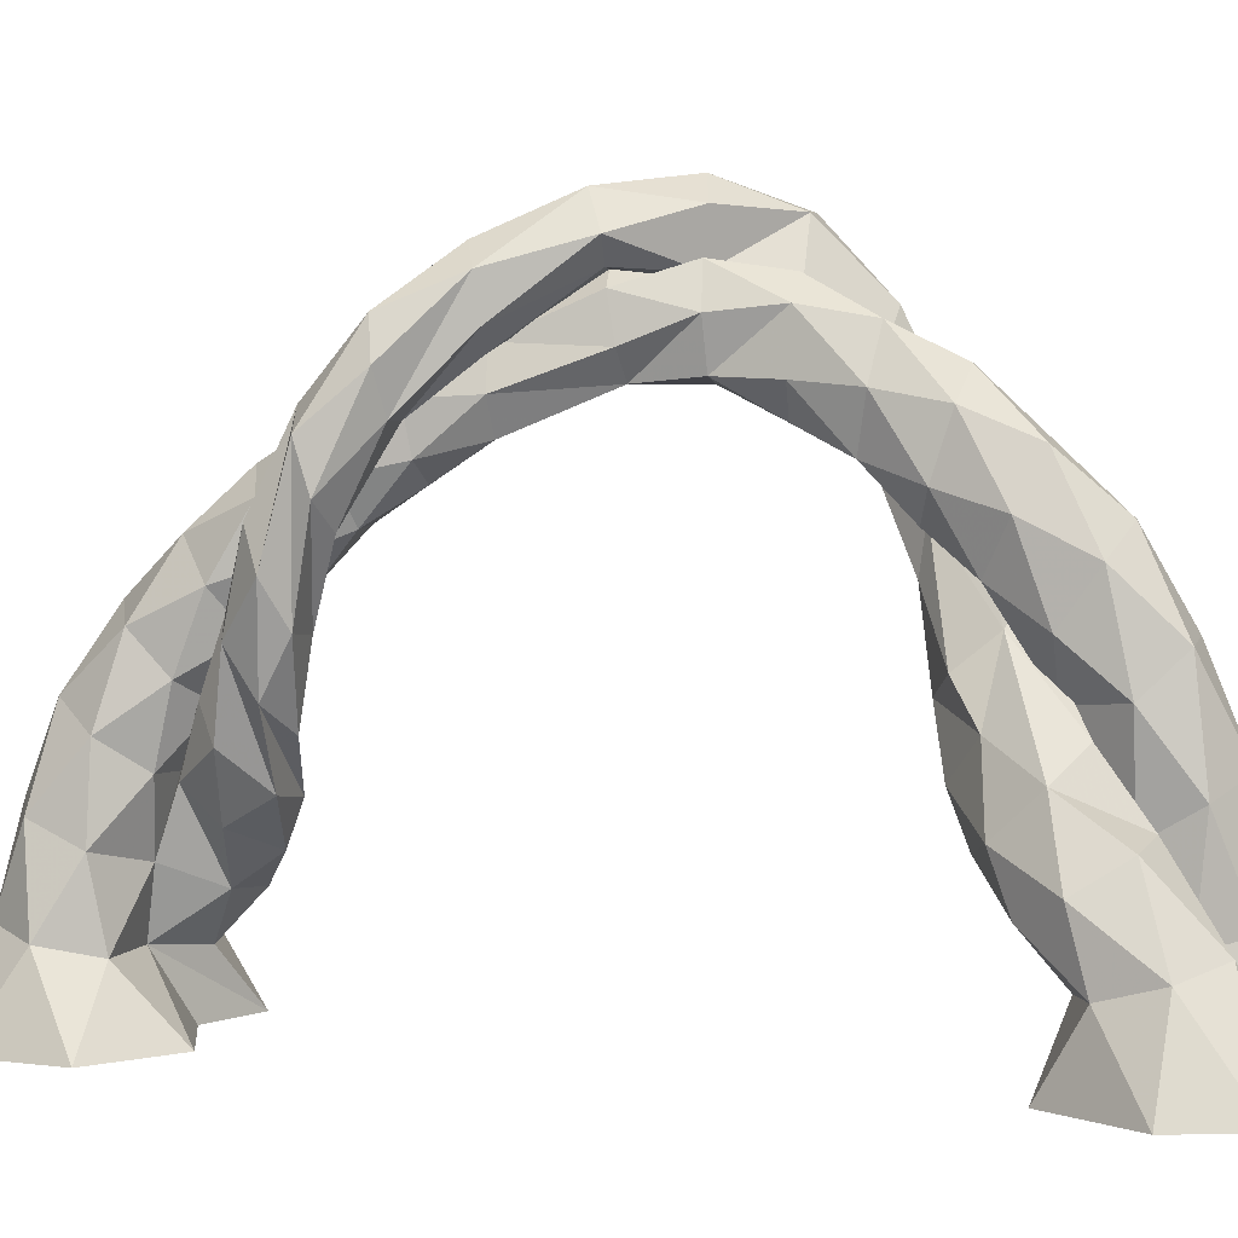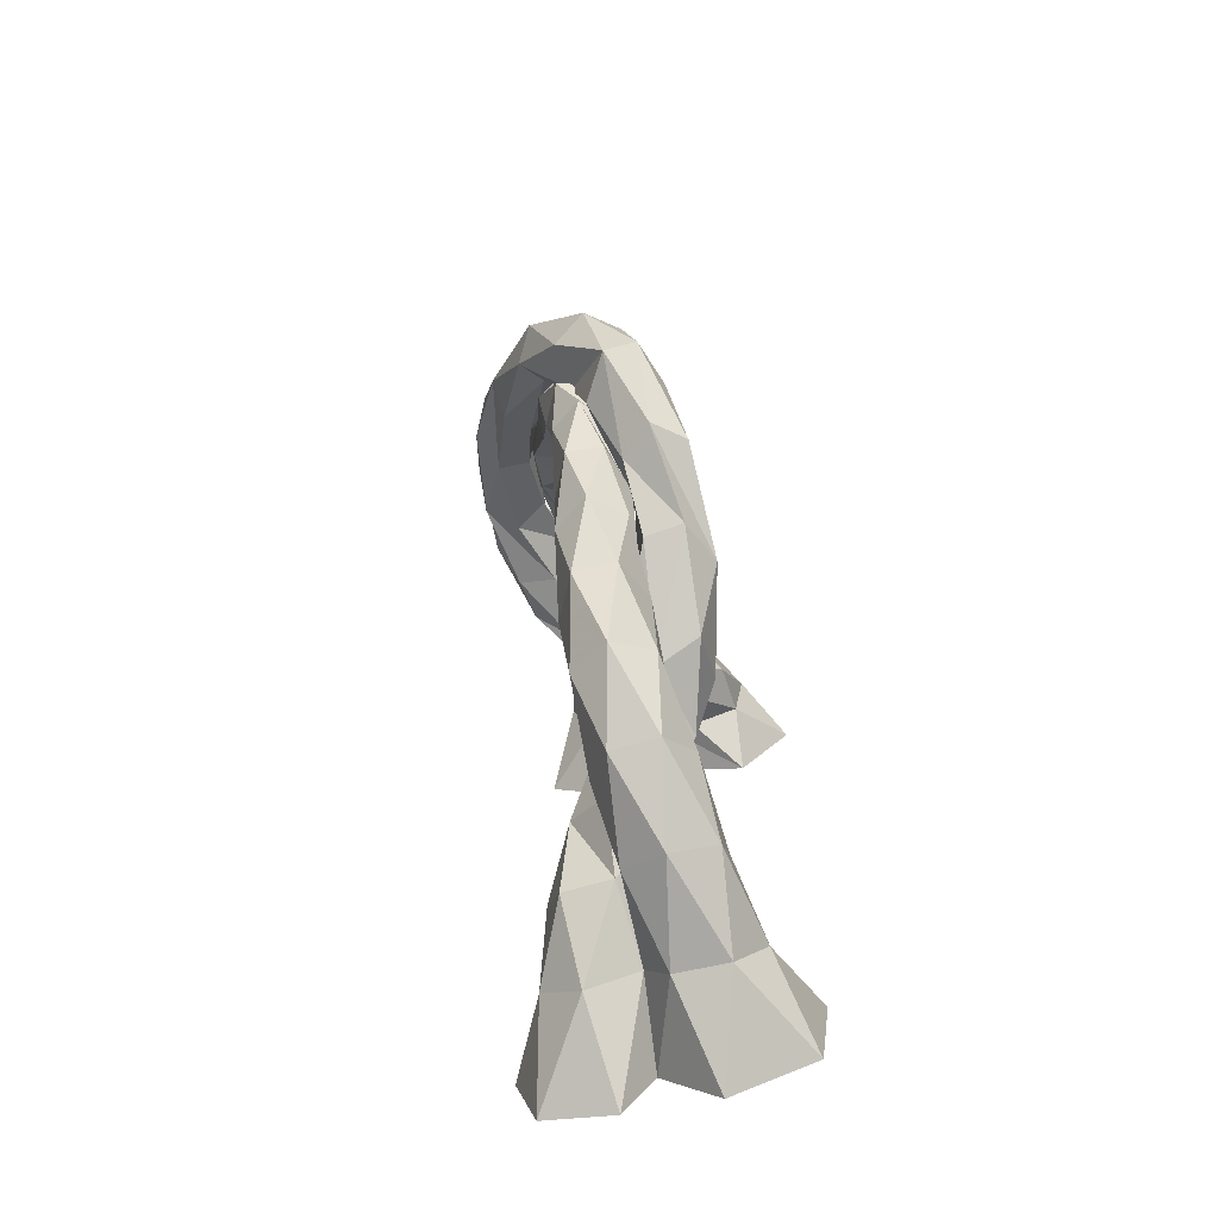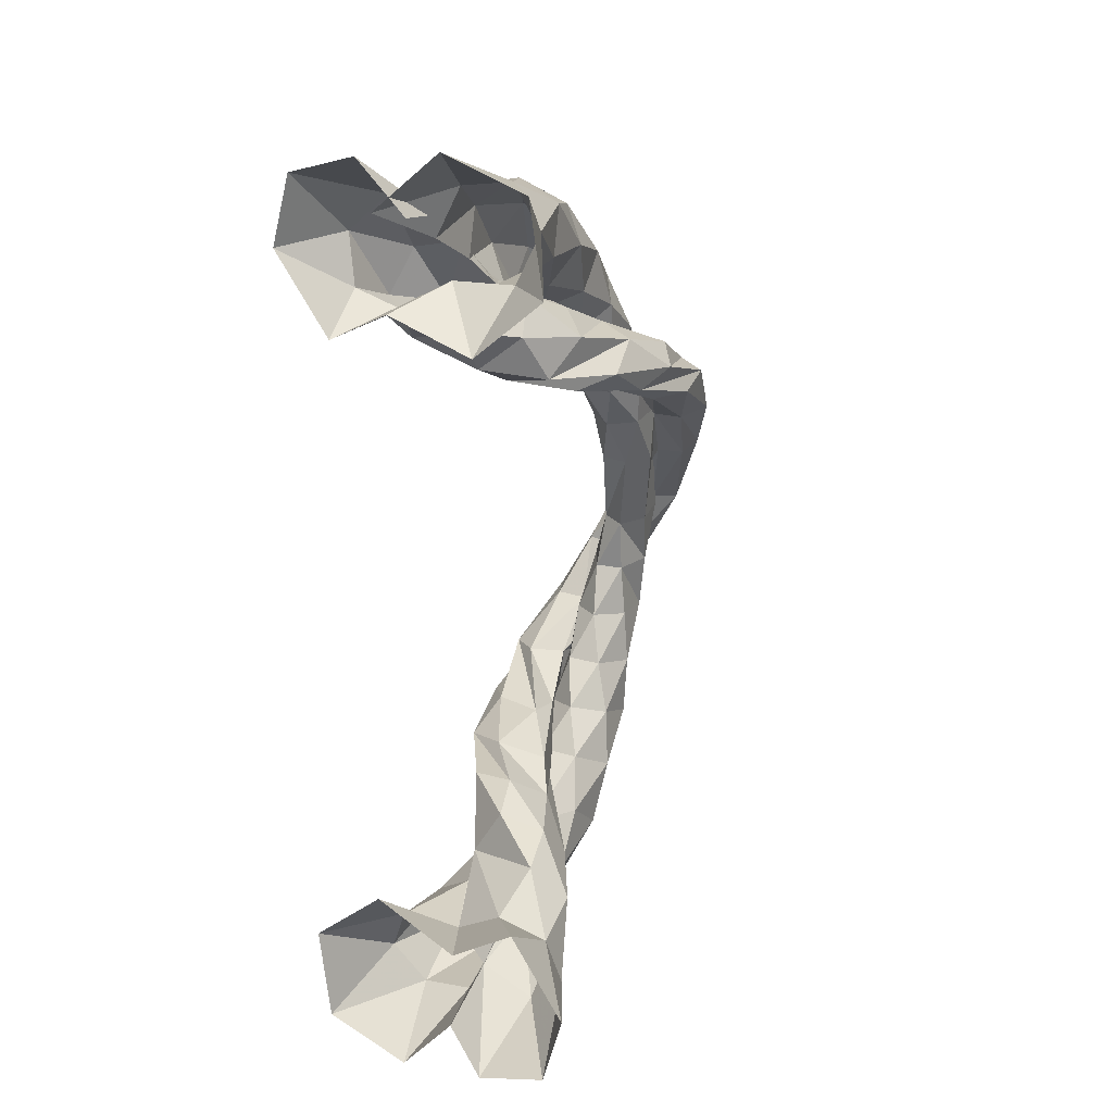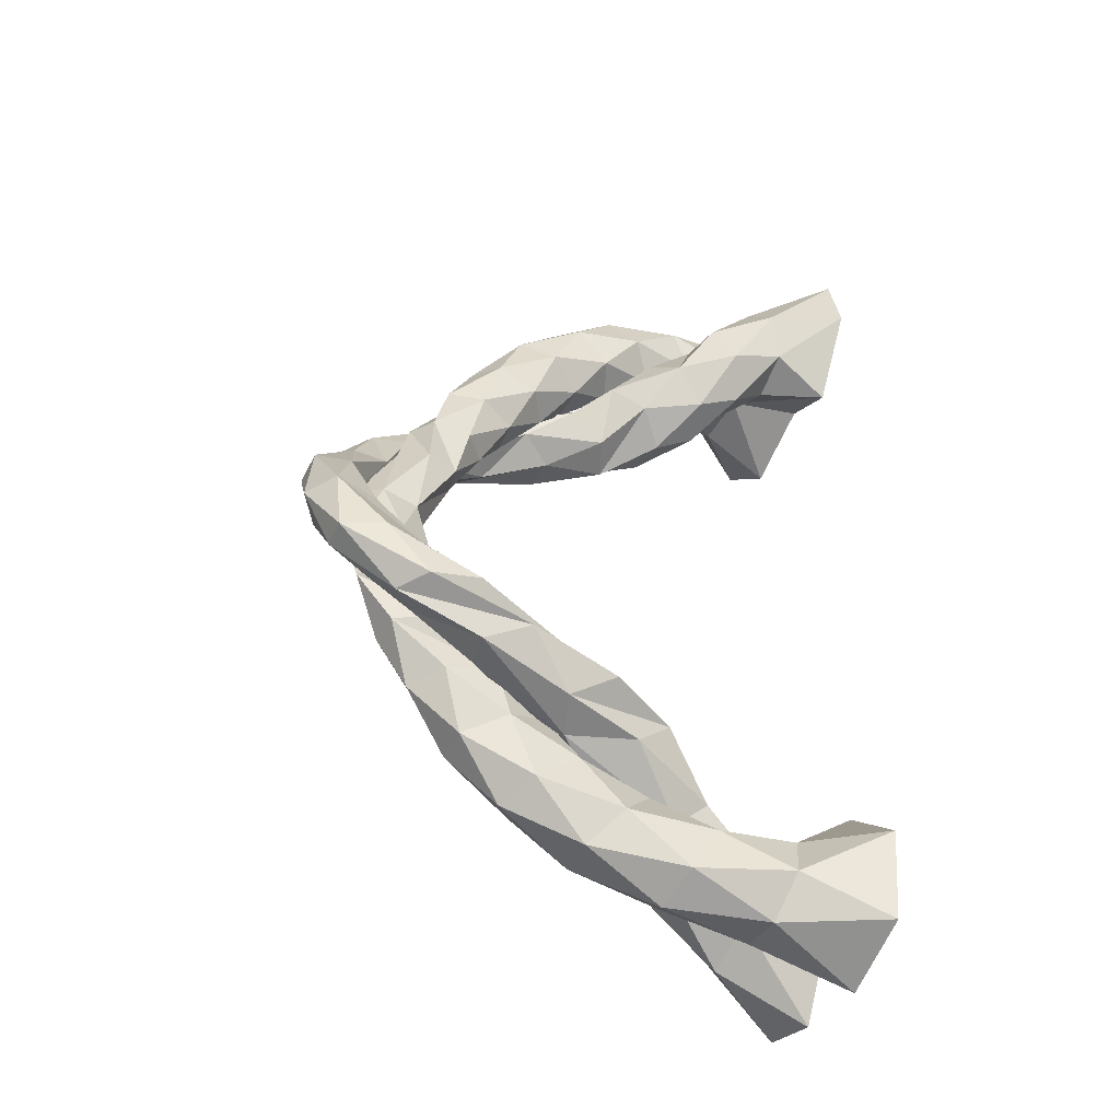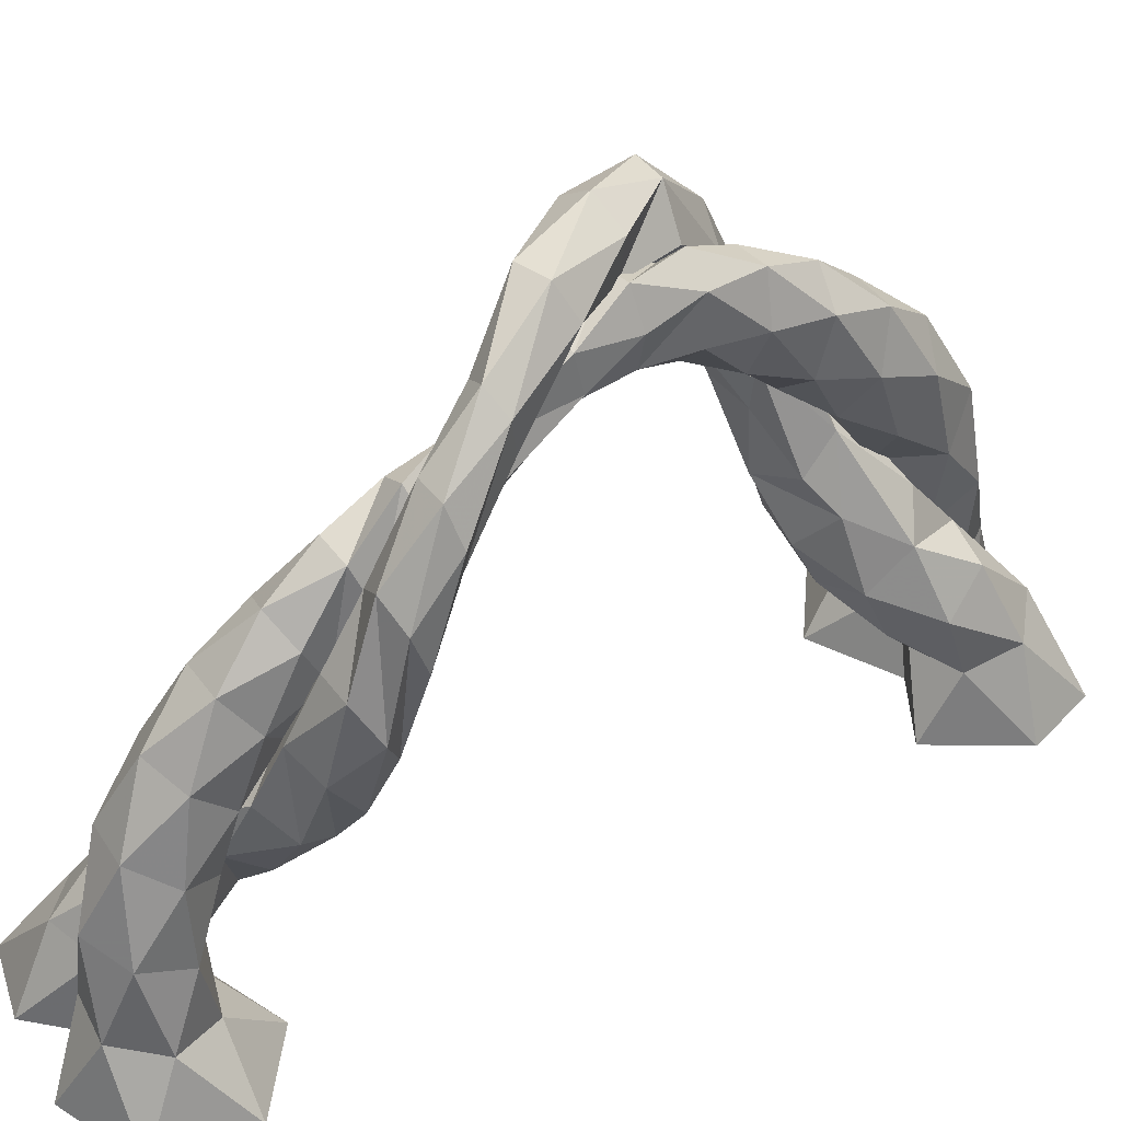
<metadata>
{"format":"obj","ext":"obj","renderer":"f3d","projection":"perspective","resolution":1024,"background":"white","views":[{"elev":4.4,"azim":-75.1,"up":"+Z"},{"elev":-73.8,"azim":12.3,"up":"+Y"},{"elev":18.4,"azim":-154.3,"up":"+Y"},{"elev":-40.7,"azim":65.4,"up":"+Y"},{"elev":45.2,"azim":-122.5,"up":"+Z"}]}
</metadata>
<code>
g shenjie_fuben_01_shugen
v -13.63 -345.1 -0.5507
v 30.4 -391.3 -0.6682
v 11.46 -358.2 78.43
v -7.759 -326.2 70.02
v 30.4 -391.3 -0.6682
v 98.58 -363.2 -1.125
v 54.06 -362.3 80.15
v 11.46 -358.2 78.43
v 108.3 -290.1 -1.381
v 78.98 -328.1 70.31
v 49.87 -245.1 -1.179
v 61.3 -289.8 58.75
v -17.18 -280.5 -0.7085
v 9.468 -290.6 58.37
v -4.738 -295.8 124.7
v -7.365 -333.3 147.5
v -16.86 -295.6 198.9
v 9.607 -254.1 194.7
v -7.365 -333.3 147.5
v 26.18 -354 161.2
v 0.9232 -323.7 227.3
v -16.86 -295.6 198.9
v 62.35 -337.2 152
v 38.76 -324.4 229.9
v 64.97 -299.7 129.2
v 58.81 -296.8 204.1
v 31.43 -279 115.5
v 41.02 -268.7 175.7
v -14.71 -253.8 233.4
v -2.405 -214.6 259.1
v 30.49 -213 259.8
v -14.71 -253.8 233.4
v -14.92 -280 270.9
v -18.24 -232.5 294.6
v -2.405 -214.6 259.1
v 15.62 -292.5 291.4
v -1.192 -248.9 330.8
v 46.36 -278.8 274.2
v 31.7 -247.4 331.5
v 46.56 -252.7 236.7
v 47.54 -229.4 296
v 42.27 -184.6 306.6
v 15.24 -179.5 285.7
v 31.61 -145.8 319.2
v 47.27 -151.3 354.9
v 15.24 -179.5 285.7
v -10.36 -188 307.8
v 3.733 -147.8 321.3
v 31.61 -145.8 319.2
v -8.934 -201.5 350.8
v -8.48 -155.4 359.1
v 18.1 -206.6 371.7
v 7.182 -160.9 394.8
v 43.7 -198.1 349.6
v 35.06 -158.9 392.6
v 42.77 -110.8 397.1
v 40.35 -108.6 357.2
v 37.49 -64.84 389.4
v 28.41 -63.47 422.7
v 40.35 -108.6 357.2
v 17.19 -108.9 340.1
v 23.72 -67.33 360.4
v 37.49 -64.84 389.4
v -3.572 -111.5 363
v 0.8779 -68.46 364.7
v -1.159 -113.8 402.9
v -8.202 -67.09 398
v 22.01 -113.4 420
v 5.566 -64.6 427
v -39.25 -386.3 -0.2943
v -13.63 -345.1 -0.5507
v -7.759 -326.2 70.02
v -48.66 -350.3 75.36
v -69.23 -250.9 -0.5004
v -31.94 -267.8 51.12
v 9.468 -290.6 58.37
v -17.18 -280.5 -0.7085
v -113 -317 -0.07529
v -72.48 -281.3 54.64
v -96.11 -373 -0.01473
v -80.84 -322.6 66.76
v -13.93 -308.3 132
v -10.36 -274.1 178.3
v -40.34 -254.9 157.9
v -53.72 -302.4 127.2
v -13.93 -308.3 132
v 18.15 -270.3 141.4
v -10.36 -274.1 178.3
v 23.75 -247.8 115
v -42.32 -238.1 88.23
v -0.2989 -210.3 116.5
v -67.92 -267.3 105.3
v -35.31 -222.9 127
v -12.62 -216.7 180.4
v 10.37 -224.9 233.2
v 4.667 -196.9 210
v 41.52 -231 248.3
v 57.02 -228.5 191.6
v 75.03 -218.1 259.3
v 43.36 -197.1 156.6
v 78.31 -190.4 218.2
v 8.176 -195.1 151
v 40.93 -182.6 193.5
v 35.79 -180.2 291.7
v 46.61 -148.3 337.8
v 71.19 -143.3 318.4
v 35.51 -175.3 256.5
v 49.61 -191.7 330.5
v 45.84 -156 380.2
v 46.61 -148.3 337.8
v 35.79 -180.2 291.7
v 79.99 -191.1 334.1
v 69.65 -158.8 403.2
v 96.55 -178.9 298.7
v 94.23 -153.8 383.8
v 72.48 -170 260
v 95 -146.1 341.4
v 47.15 -109.7 382.6
v 35.91 -63.52 414.1
v 55.98 -61.34 418.3
v 72.63 -108.2 383.2
v 27.09 -114.5 417
v 16.13 -63.66 419.5
v 35.91 -63.52 414.1
v 47.15 -109.7 382.6
v 46.98 -113.9 452
v 11.29 -66.47 455.8
v 72.45 -112.4 452.6
v 36.7 -59.31 473.3
v 85.28 -109.6 418.2
v 61.71 -54.35 454.5
v 22.74 -15.99 402.7
v 6.566 -13.48 422.3
v 19.85 -21.68 371.8
v 22.74 -15.99 402.7
v 0.7961 -24.87 360.5
v -15.38 -22.36 380
v -12.49 -16.66 411
v -7.759 -326.2 70.02
v 10.37 -224.9 233.2
v 10.37 -224.9 233.2
v 14.77 -13.29 420.6
v 32.72 -6.054 435.2
v -5.752 -14.24 422.2
v 14.77 -13.29 420.6
v -21.63 -16.49 439.1
v -7.877 -5.506 464.7
v 19.06 2.117 462.7
v 38.13 306.7 -2.634
v -19.18 353.1 -2.442
v -0.272 320.4 62.61
v 16.35 281.5 53.87
v -19.18 353.1 -2.442
v -88.03 326.7 -1.987
v -42.74 325.5 64.31
v -0.272 320.4 62.61
v -99.57 253.8 -1.721
v -68.59 291.8 57.27
v -42.25 207.4 -1.913
v -51.97 252.9 48.52
v 27.33 233.7 -2.373
v -0.1362 252.5 47.73
v 14.84 258.6 103.1
v 18.6 296.6 120.2
v 27.65 260.3 164.8
v 6.702 232.4 145.4
v 18.6 296.6 120.2
v -14.29 318.4 130.9
v 10.82 289.9 186.6
v 27.65 260.3 164.8
v -50.95 302.3 124.3
v -26.96 291.6 188.9
v -54.71 264.3 107.2
v -47.91 263.7 169.5
v -11.93 242.3 96.25
v -31.08 234.1 147.8
v -6.41 206.5 184.2
v 24.8 220.1 197
v 11.78 182.4 222.7
v -21.13 181.7 223.6
v 24.8 220.1 197
v 25.97 247.9 225.8
v 28.34 201.9 250.1
v 11.78 182.4 222.7
v -4.074 262.1 241.7
v 12 220.7 278.3
v -35.28 248.5 228.9
v -20.91 220 279.2
v -36.45 220.6 200.1
v -37.48 200.5 251.8
v -33.21 156.3 266.3
v -6.474 149.2 249.7
v -23.37 118.1 282.6
v -38.62 126.8 311.2
v -6.474 149.2 249.7
v 19.5 158.5 266.7
v 4.565 119.6 284
v -23.37 118.1 282.6
v 18.75 174.9 300.5
v 17.25 129.7 314
v -7.982 182 317.1
v 1.996 138.4 342.6
v -33.96 172.7 300.1
v -25.94 136.9 341.2
v -34.78 90.16 352.8
v -32.71 84.33 320.3
v -30.67 44.07 355.2
v -21.4 45.8 382.8
v -32.71 84.33 320.3
v -9.664 82.6 306.2
v -17.05 43.32 330.8
v -30.67 44.07 355.2
v 11.32 86.69 324.6
v 5.849 44.3 334.1
v 9.248 92.52 357.1
v 15.12 46.02 361.8
v -13.8 94.25 371.2
v 1.5 46.77 386.1
v 50.33 346.4 -2.811
v 9.271 304.8 -2.468
v 18.71 298.3 57.53
v 59.6 310.9 59.74
v 76.95 210.2 -2.584
v 40.62 228.5 41.94
v -0.1362 252.5 47.73
v 27.33 233.7 -2.373
v 122.3 275.3 -3.016
v 81.51 241.1 44.15
v 106.8 331.6 -3.085
v 91 282.3 53.05
v 24.41 271 108.5
v 20.45 238.3 149.3
v 49.76 217.6 133.5
v 64 264 104.5
v -11.93 242.3 96.25
v -14.96 226.2 141.6
v 20.45 238.3 149.3
v 24.41 271 108.5
v 11.07 206.1 79.34
v -22.54 197.8 118.2
v 50.66 199.1 75.29
v 8.263 172.6 102.5
v 77.12 228 87.86
v 43.67 184.7 110.1
v 7.828 206.2 183.3
v -9.763 177.4 216.7
v -13.14 155.3 184.9
v 21.34 180.7 156.4
v -27.25 209.2 188
v -36.43 189.7 236.1
v -9.763 177.4 216.7
v 7.828 206.2 183.3
v -50.3 191.3 165.6
v -66.47 180 223.7
v -35.3 161.3 138.7
v -69.84 157.9 191.9
v -0.2288 158.3 134.1
v -43.18 145.6 172.5
v -26.95 150.8 254.5
v -38.16 122.4 297.6
v -63 116.6 282.3
v -44.08 136.7 227
v -40.18 165.2 285.1
v -36.88 133.4 331.4
v -38.16 122.4 297.6
v -26.95 150.8 254.5
v -70.53 165.6 288.2
v -60.44 138.5 350
v -87.66 151.5 260.7
v -85.28 132.7 334.7
v -74.43 137.1 230.1
v -86.56 121.7 300.9
v -39.29 87.86 341
v -28.95 45.17 375.7
v -46.85 41.47 390.6
v -64.79 87.08 341.8
v -26.15 93.39 368.9
v -9.12 46.65 391.1
v -28.95 45.17 375.7
v -39.29 87.86 341
v -38.51 98.13 397.5
v -9.36 48.17 421.4
v -64.01 97.35 398.3
v -31.47 53.1 436.4
v -77.15 91.82 370.4
v -49.38 45.59 420.5
v 0.7961 -24.87 360.5
v -15.38 -22.36 380
v 19.85 -21.68 371.8
v -5.752 -14.24 422.2
f 1 2 3
f 3 4 1
f 5 6 7
f 7 8 5
f 6 9 10
f 10 7 6
f 9 11 12
f 12 10 9
f 11 13 14
f 14 12 11
f 15 16 17
f 17 18 15
f 19 20 21
f 21 22 19
f 20 23 24
f 24 21 20
f 23 25 26
f 26 24 23
f 25 27 28
f 28 26 25
f 27 15 18
f 18 28 27
f 18 29 30
f 30 31 18
f 32 33 34
f 34 35 32
f 33 36 37
f 37 34 33
f 36 38 39
f 39 37 36
f 38 40 41
f 41 39 38
f 40 18 31
f 31 41 40
f 42 43 44
f 44 45 42
f 46 47 48
f 48 49 46
f 47 50 51
f 51 48 47
f 50 52 53
f 53 51 50
f 52 54 55
f 55 53 52
f 42 45 55
f 55 54 42
f 56 57 58
f 58 59 56
f 60 61 62
f 62 63 60
f 61 64 65
f 65 62 61
f 66 67 65
f 65 64 66
f 66 68 69
f 69 67 66
f 56 59 69
f 69 68 56
f 70 71 72
f 72 73 70
f 74 75 76
f 76 77 74
f 74 78 79
f 79 75 74
f 78 80 81
f 81 79 78
f 80 70 73
f 73 81 80
f 82 83 84
f 84 85 82
f 86 87 88
f 89 90 91
f 90 92 93
f 93 91 90
f 92 85 84
f 84 93 92
f 94 95 96
f 97 98 99
f 100 101 99
f 99 98 100
f 102 103 101
f 101 100 102
f 94 96 103
f 103 102 94
f 104 105 106
f 106 107 104
f 108 109 110
f 110 111 108
f 112 113 109
f 109 108 112
f 114 115 113
f 113 112 114
f 116 117 115
f 115 114 116
f 107 106 117
f 117 116 107
f 118 119 120
f 120 121 118
f 122 123 124
f 124 125 122
f 126 127 123
f 123 122 126
f 126 128 129
f 129 127 126
f 128 130 131
f 131 129 128
f 121 120 131
f 131 130 121
f 16 15 4
f 4 3 16
f 20 19 8
f 8 7 20
f 23 20 7
f 7 10 23
f 10 12 25
f 25 23 10
f 12 14 27
f 27 25 12
f 14 4 15
f 15 27 14
f 17 29 18
f 33 32 22
f 22 21 33
f 36 33 21
f 21 24 36
f 24 26 38
f 38 36 24
f 26 28 40
f 40 38 26
f 18 40 28
f 43 42 31
f 31 30 43
f 47 46 35
f 35 34 47
f 50 47 34
f 34 37 50
f 37 39 52
f 52 50 37
f 39 41 54
f 54 52 39
f 41 31 42
f 42 54 41
f 57 56 45
f 45 44 57
f 61 60 49
f 49 48 61
f 64 61 48
f 48 51 64
f 51 53 66
f 66 64 51
f 53 55 68
f 68 66 53
f 45 56 68
f 68 55 45
f 132 133 59
f 59 58 132
f 134 135 63
f 63 62 134
f 136 134 62
f 62 65 136
f 67 137 136
f 136 65 67
f 67 69 138
f 138 137 67
f 59 133 138
f 138 69 59
f 82 85 73
f 73 72 82
f 87 86 139
f 139 76 87
f 89 87 76
f 76 75 89
f 90 89 75
f 75 79 90
f 92 90 79
f 79 81 92
f 85 92 81
f 81 73 85
f 95 94 84
f 84 83 95
f 97 140 88
f 88 87 97
f 98 97 87
f 87 89 98
f 100 98 89
f 89 91 100
f 102 100 91
f 91 93 102
f 94 102 93
f 93 84 94
f 104 107 96
f 96 95 104
f 108 111 141
f 141 97 108
f 112 108 97
f 97 99 112
f 114 112 99
f 99 101 114
f 116 114 101
f 101 103 116
f 107 116 103
f 103 96 107
f 118 121 106
f 106 105 118
f 122 125 110
f 110 109 122
f 126 122 109
f 109 113 126
f 128 126 113
f 113 115 128
f 130 128 115
f 115 117 130
f 121 130 117
f 117 106 121
f 142 143 120
f 120 119 142
f 144 145 124
f 124 123 144
f 146 144 123
f 123 127 146
f 147 146 127
f 127 129 147
f 148 147 129
f 129 131 148
f 143 148 131
f 131 120 143
f 149 150 151
f 151 152 149
f 153 154 155
f 155 156 153
f 154 157 158
f 158 155 154
f 157 159 160
f 160 158 157
f 159 161 162
f 162 160 159
f 163 164 165
f 165 166 163
f 167 168 169
f 169 170 167
f 168 171 172
f 172 169 168
f 171 173 174
f 174 172 171
f 173 175 176
f 176 174 173
f 175 163 166
f 166 176 175
f 177 178 179
f 179 180 177
f 181 182 183
f 183 184 181
f 182 185 186
f 186 183 182
f 185 187 188
f 188 186 185
f 187 189 190
f 190 188 187
f 189 177 180
f 180 190 189
f 191 192 193
f 193 194 191
f 195 196 197
f 197 198 195
f 196 199 200
f 200 197 196
f 199 201 202
f 202 200 199
f 201 203 204
f 204 202 201
f 191 194 204
f 204 203 191
f 205 206 207
f 207 208 205
f 209 210 211
f 211 212 209
f 210 213 214
f 214 211 210
f 215 216 214
f 214 213 215
f 217 218 216
f 216 215 217
f 205 208 218
f 218 217 205
f 219 220 221
f 221 222 219
f 223 224 225
f 225 226 223
f 223 227 228
f 228 224 223
f 227 229 230
f 230 228 227
f 229 219 222
f 222 230 229
f 231 232 233
f 233 234 231
f 235 236 237
f 237 238 235
f 239 240 236
f 236 235 239
f 239 241 242
f 242 240 239
f 241 243 244
f 244 242 241
f 243 234 233
f 233 244 243
f 245 246 247
f 247 248 245
f 249 250 251
f 251 252 249
f 253 254 250
f 250 249 253
f 255 256 254
f 254 253 255
f 257 258 256
f 256 255 257
f 248 247 258
f 258 257 248
f 259 260 261
f 261 262 259
f 263 264 265
f 265 266 263
f 267 268 264
f 264 263 267
f 269 270 268
f 268 267 269
f 271 272 270
f 270 269 271
f 262 261 272
f 272 271 262
f 273 274 275
f 275 276 273
f 277 278 279
f 279 280 277
f 281 282 278
f 278 277 281
f 281 283 284
f 284 282 281
f 283 285 286
f 286 284 283
f 276 275 286
f 286 285 276
f 164 163 152
f 152 151 164
f 168 167 156
f 156 155 168
f 171 168 155
f 155 158 171
f 158 160 173
f 173 171 158
f 160 162 175
f 175 173 160
f 178 177 166
f 166 165 178
f 182 181 170
f 170 169 182
f 185 182 169
f 169 172 185
f 172 174 187
f 187 185 172
f 174 176 189
f 189 187 174
f 176 166 177
f 177 189 176
f 192 191 180
f 180 179 192
f 196 195 184
f 184 183 196
f 199 196 183
f 183 186 199
f 186 188 201
f 201 199 186
f 188 190 203
f 203 201 188
f 190 180 191
f 191 203 190
f 206 205 194
f 194 193 206
f 210 209 198
f 198 197 210
f 213 210 197
f 197 200 213
f 200 202 215
f 215 213 200
f 204 217 215
f 215 202 204
f 194 205 217
f 217 204 194
f 137 138 208
f 208 207 137
f 287 288 212
f 212 211 287
f 289 287 211
f 211 214 289
f 216 132 289
f 289 214 216
f 218 133 132
f 132 216 218
f 208 138 133
f 133 218 208
f 231 234 222
f 222 221 231
f 239 235 225
f 225 224 239
f 241 239 224
f 224 228 241
f 243 241 228
f 228 230 243
f 234 243 230
f 230 222 234
f 245 248 233
f 233 232 245
f 249 252 237
f 237 236 249
f 253 249 236
f 236 240 253
f 255 253 240
f 240 242 255
f 257 255 242
f 242 244 257
f 248 257 244
f 244 233 248
f 259 262 247
f 247 246 259
f 263 266 251
f 251 250 263
f 267 263 250
f 250 254 267
f 269 267 254
f 254 256 269
f 271 269 256
f 256 258 271
f 262 271 258
f 258 247 262
f 273 276 261
f 261 260 273
f 277 280 265
f 265 264 277
f 281 277 264
f 264 268 281
f 283 281 268
f 268 270 283
f 285 283 270
f 270 272 285
f 276 285 272
f 272 261 276
f 144 146 275
f 275 274 144
f 142 290 279
f 279 278 142
f 143 142 278
f 278 282 143
f 148 143 282
f 282 284 148
f 147 148 284
f 284 286 147
f 146 147 286
f 286 275 146

</code>
